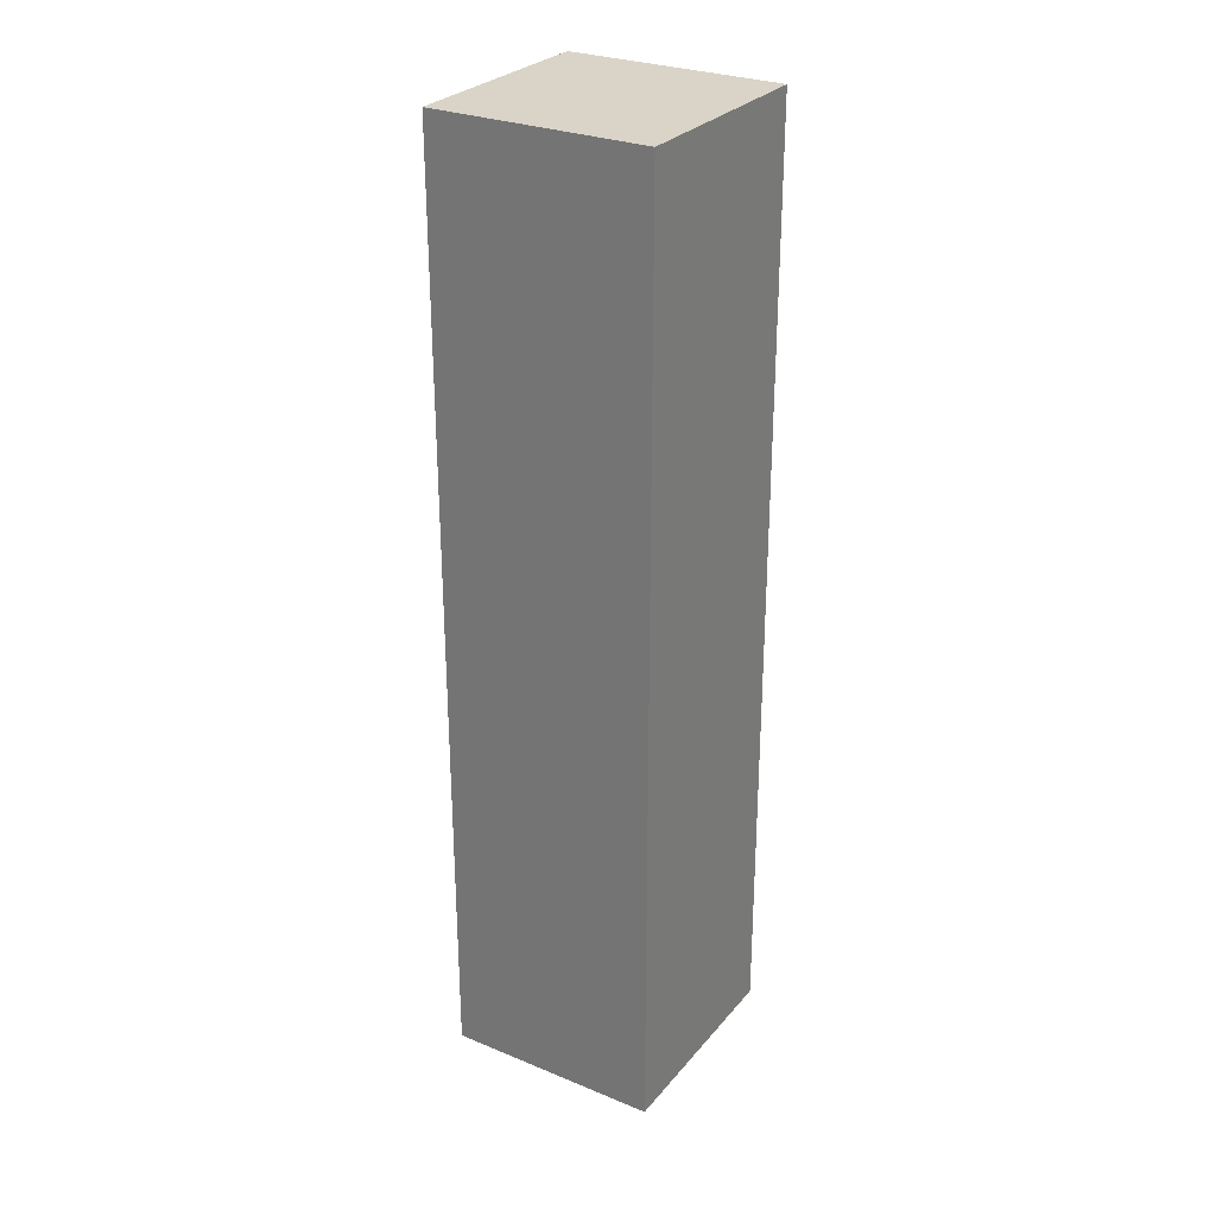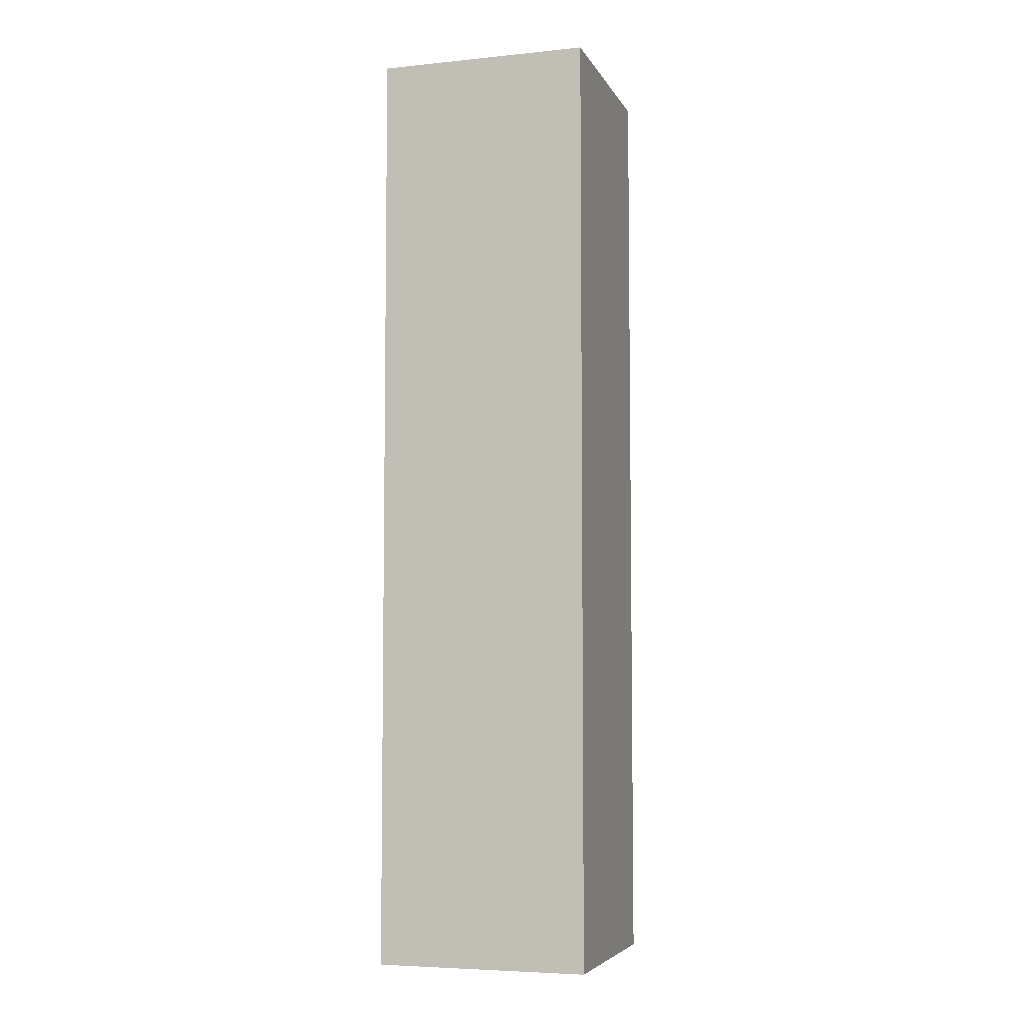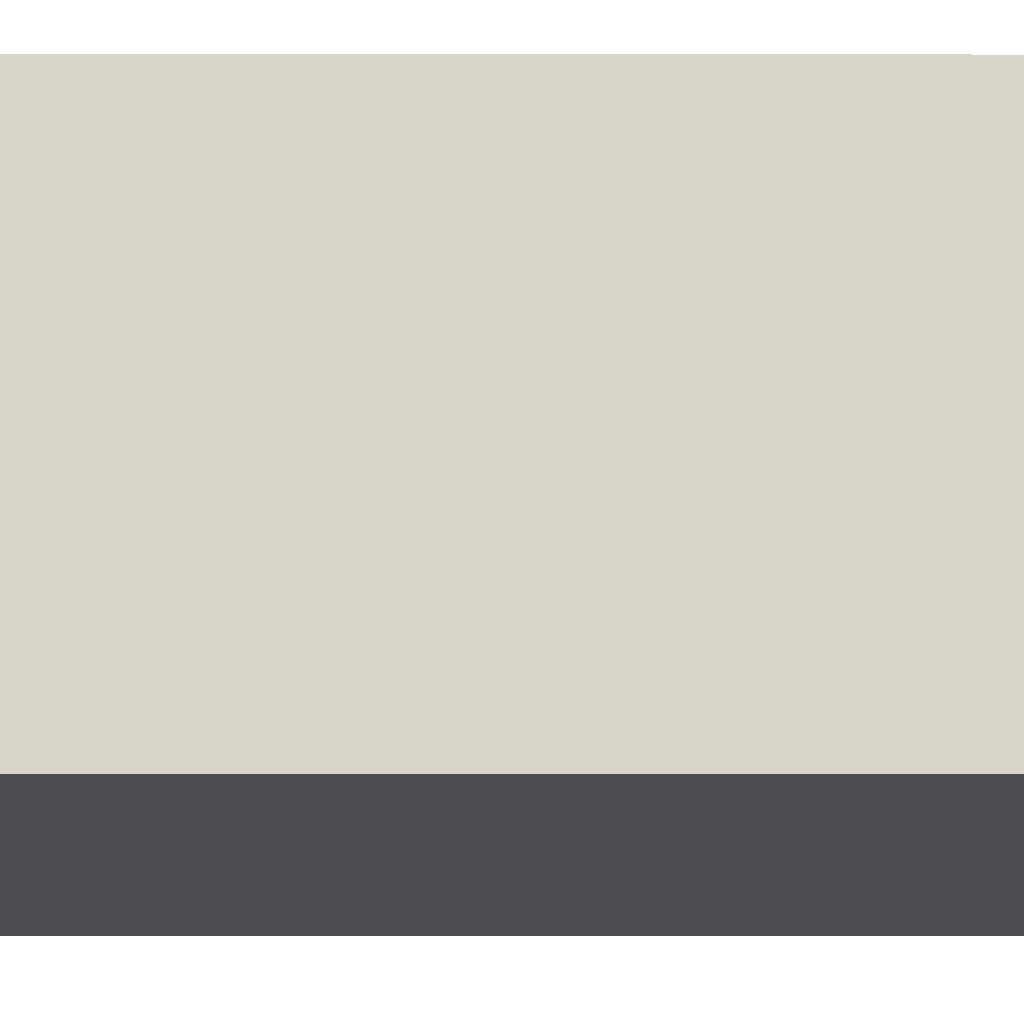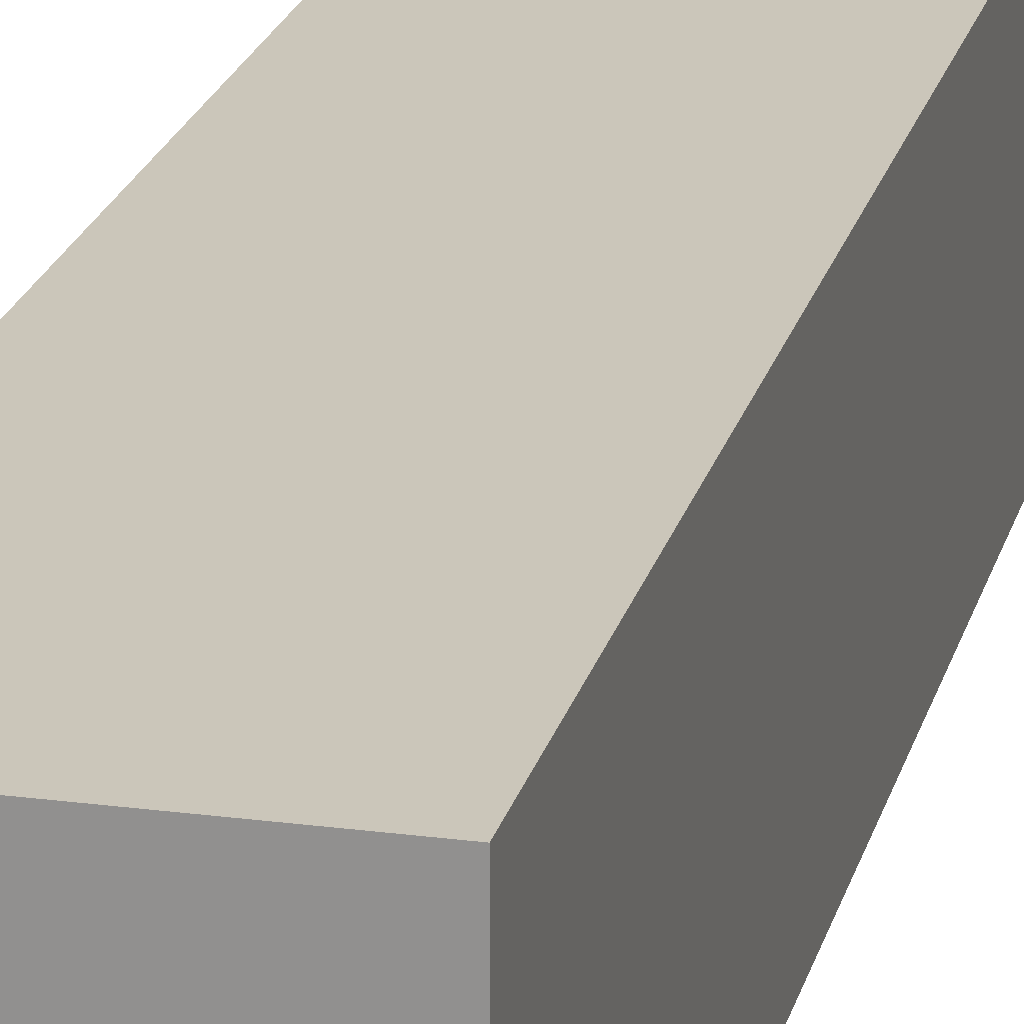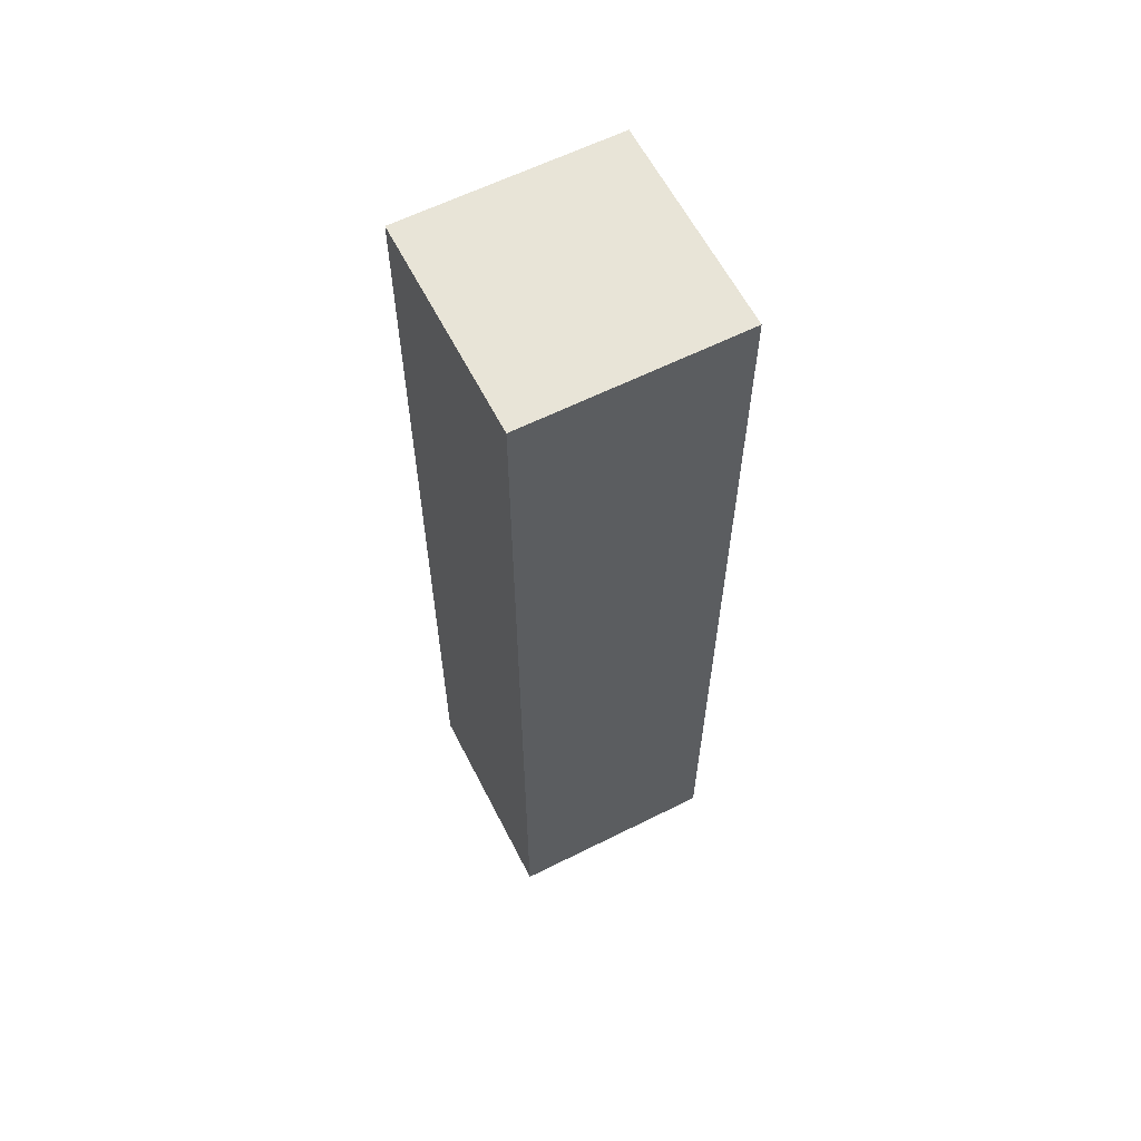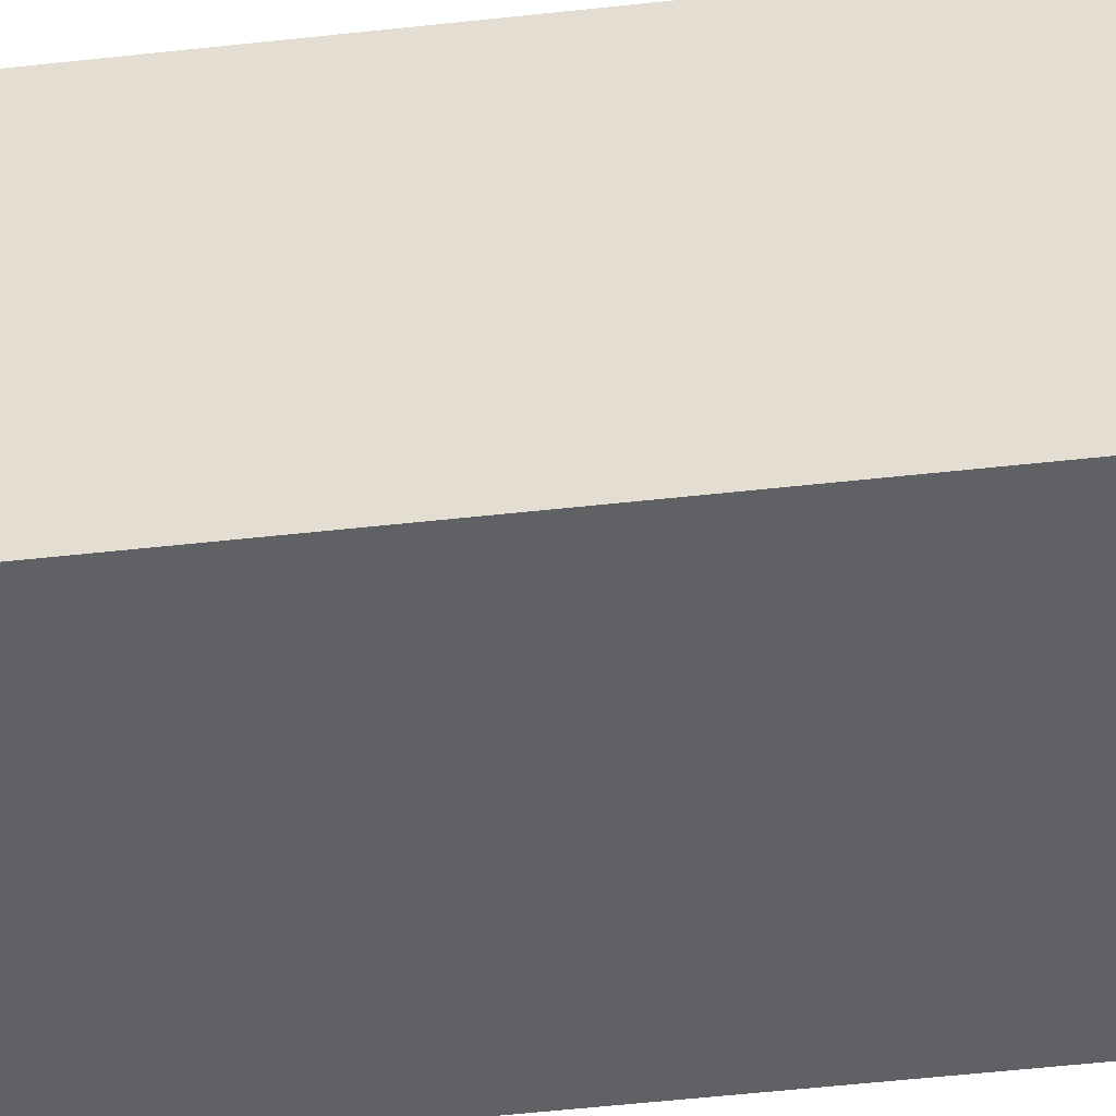
<metadata>
{"format":"obj","ext":"obj","renderer":"f3d","projection":"perspective","resolution":1024,"background":"white","views":[{"elev":28.5,"azim":-148.4,"up":"+Y"},{"elev":-5.6,"azim":-162.9,"up":"+Y"},{"elev":-16.0,"azim":89.9,"up":"+Z"},{"elev":21.1,"azim":13.4,"up":"+Z"},{"elev":61.3,"azim":-27.0,"up":"+Y"},{"elev":-49.5,"azim":97.1,"up":"+Z"}]}
</metadata>
<code>
o Grey_Pole_01
v 4 17.6 1e-06
v 4 17.6 -4
v 0 17.6 -4
v 0 17.6 1e-06
v 4 0 0
v 4 0 -4
v 0 0 0
v 0 0 -4
f 2 4 1
f 6 1 5
f 8 5 7
f 3 7 4
f 3 6 8
f 5 4 7
f 2 3 4
f 6 2 1
f 8 6 5
f 3 8 7
f 3 2 6
f 5 1 4

</code>
